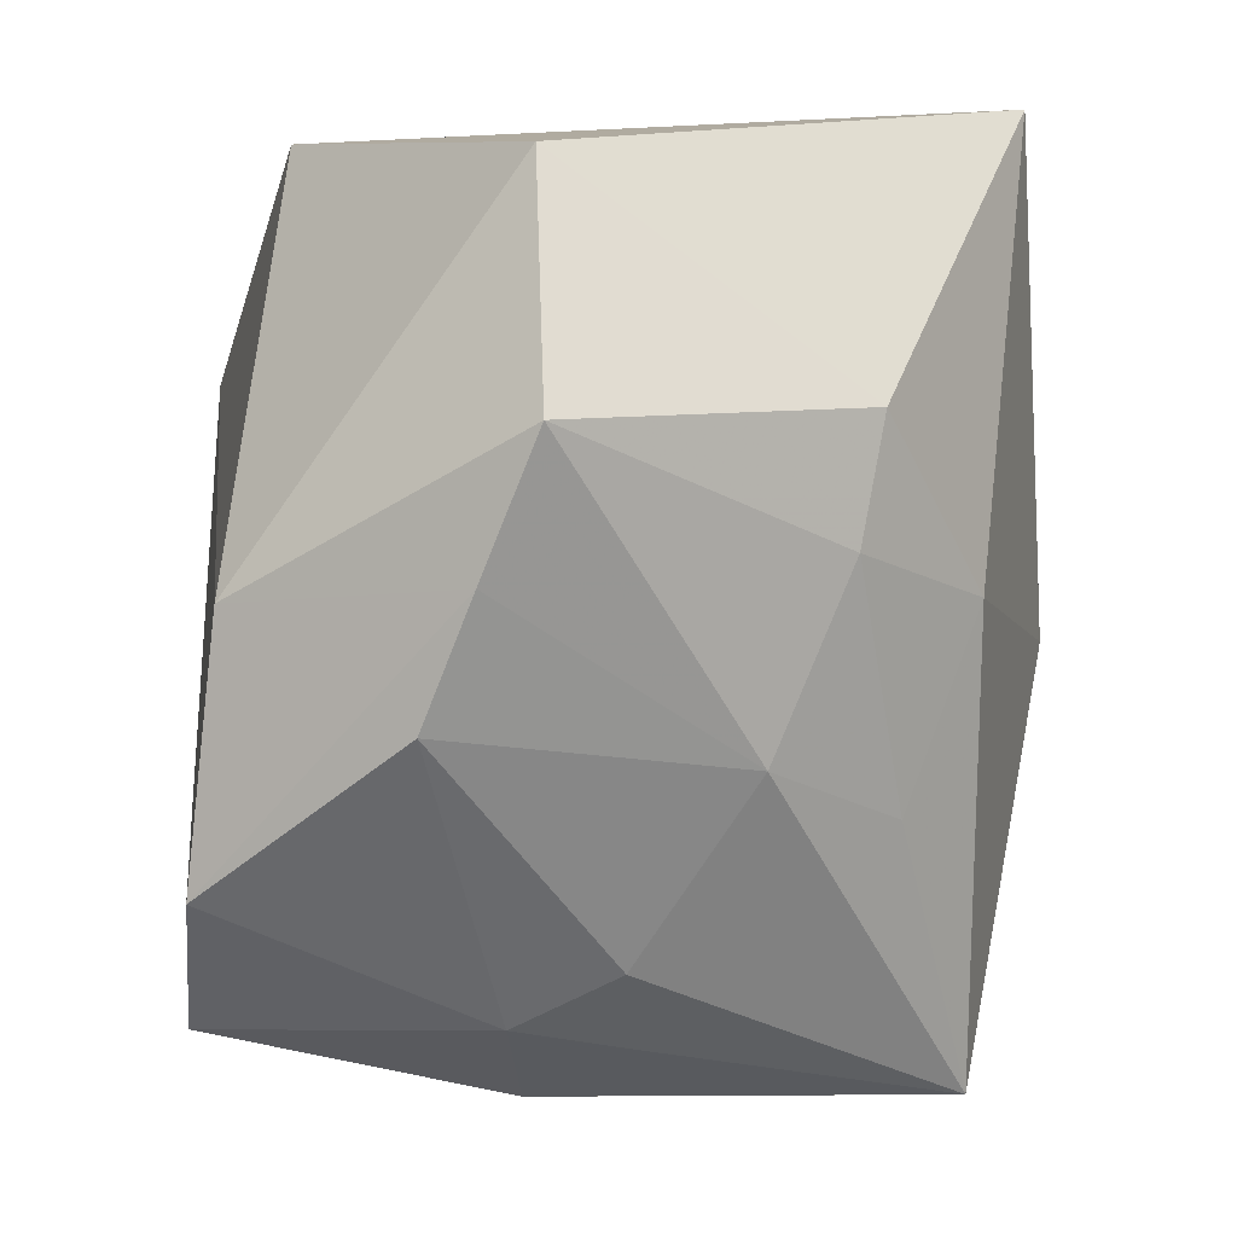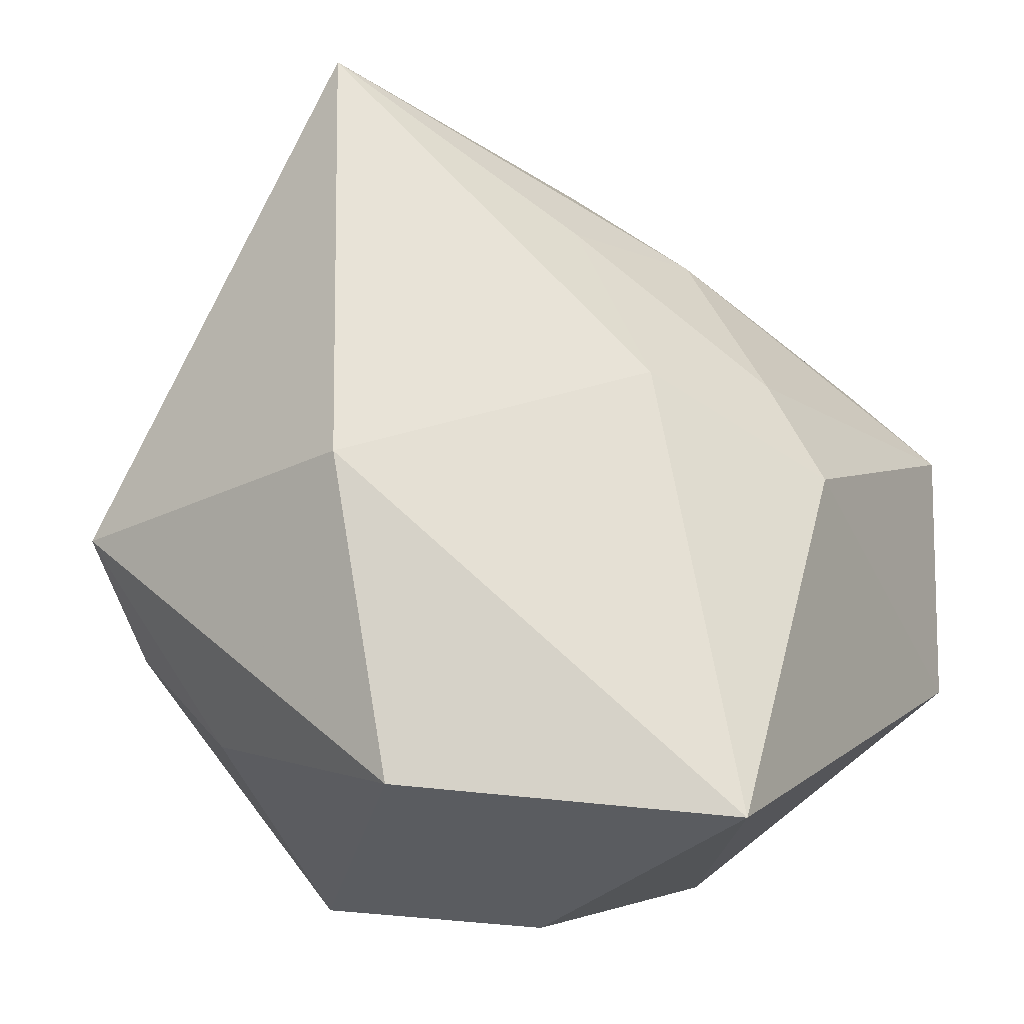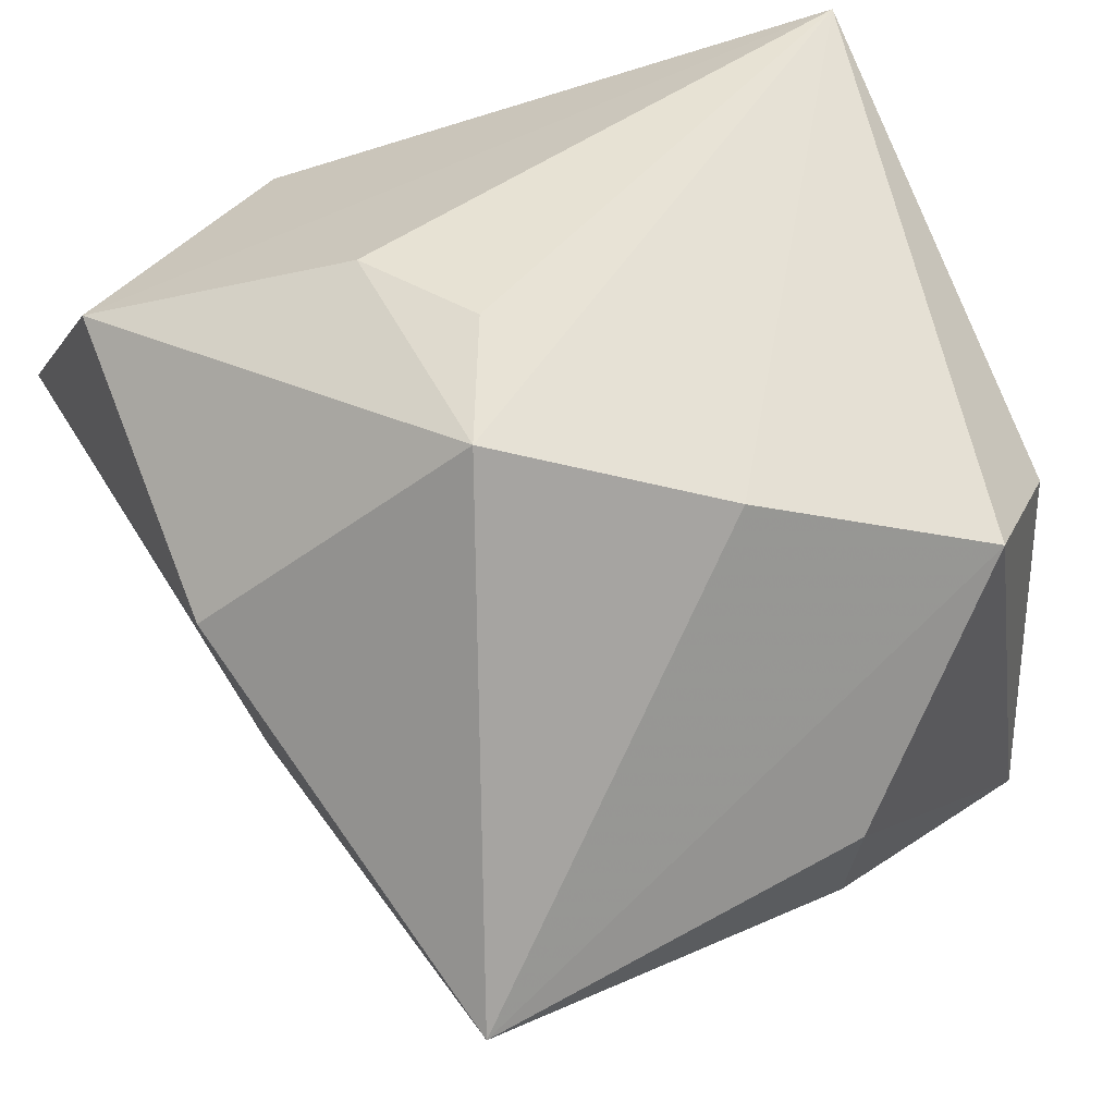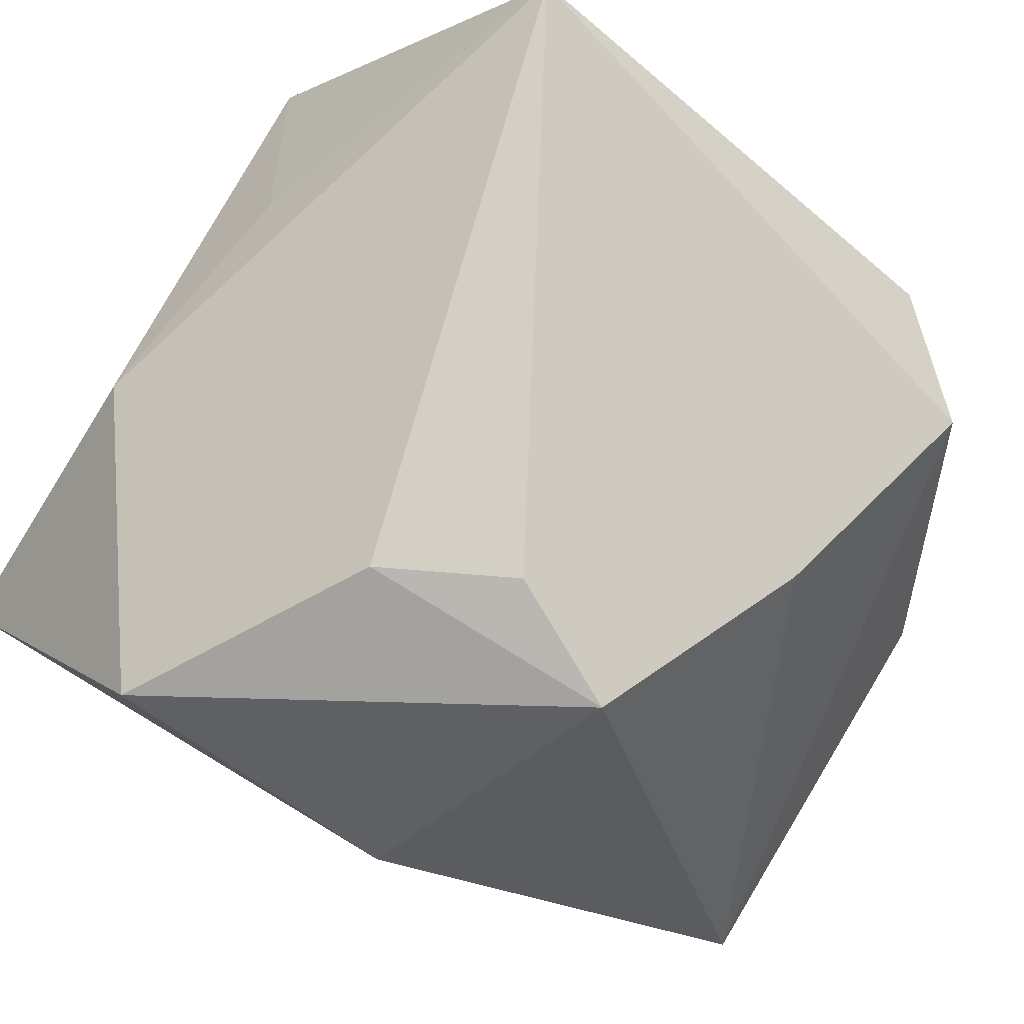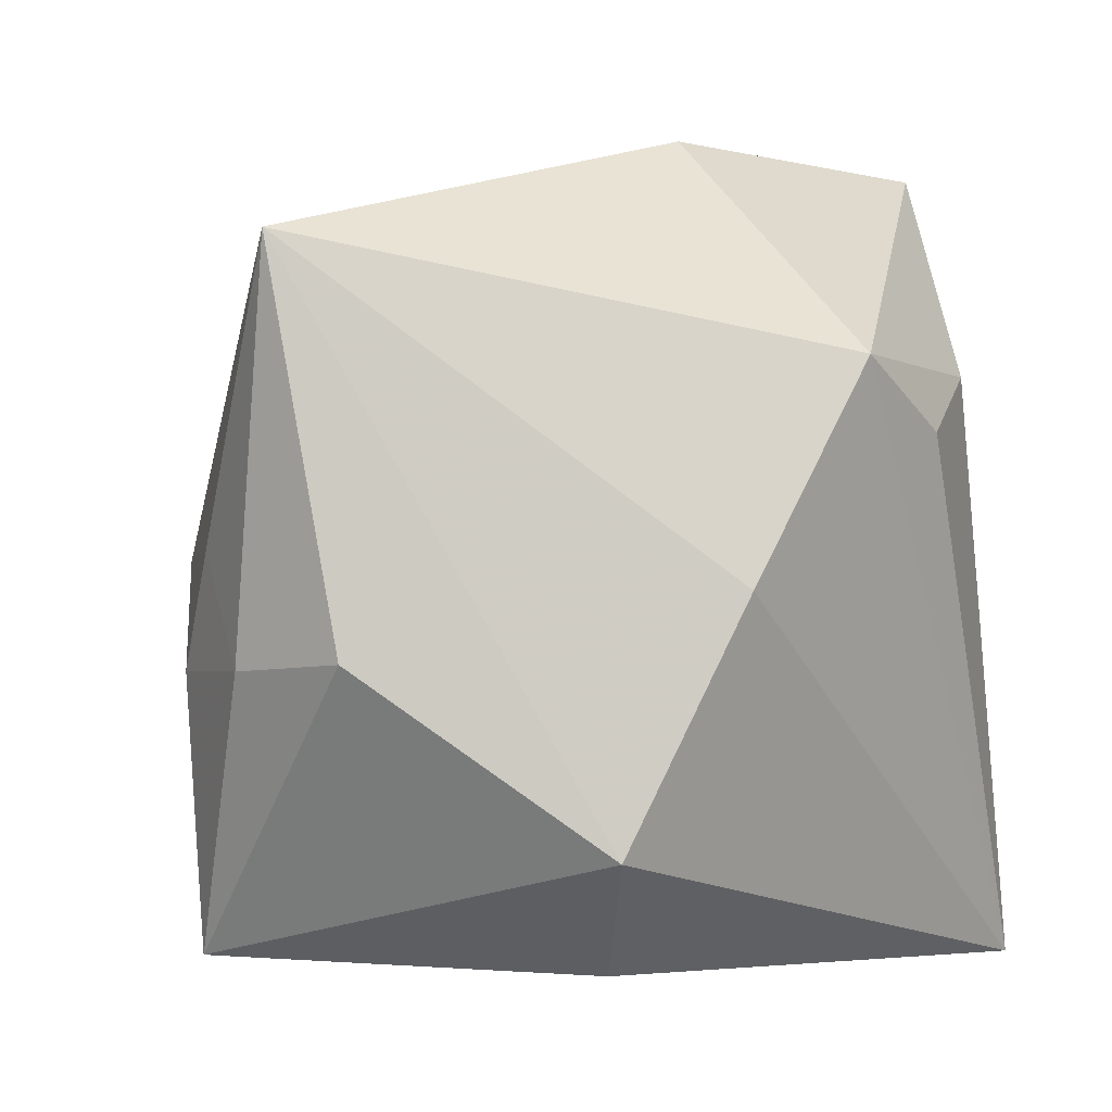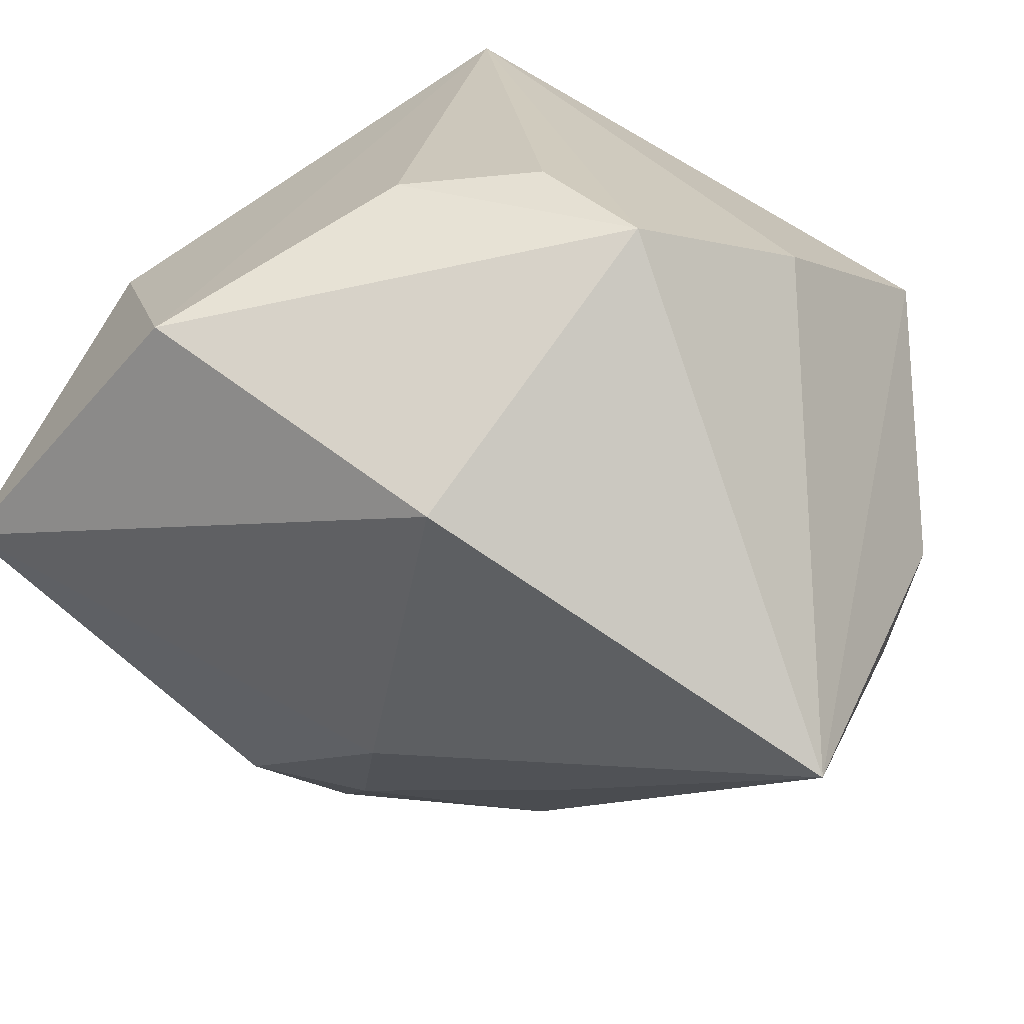
<metadata>
{"format":"obj","ext":"obj","renderer":"f3d","projection":"perspective","resolution":1024,"background":"white","views":[{"elev":-79.8,"azim":-87.3,"up":"+Y"},{"elev":76.2,"azim":-126.9,"up":"+Z"},{"elev":44.7,"azim":62.9,"up":"+Y"},{"elev":79.7,"azim":29.4,"up":"+Y"},{"elev":0.1,"azim":113.0,"up":"+Z"},{"elev":22.2,"azim":21.1,"up":"+Y"}]}
</metadata>
<code>
v 0.03182 -0.01341 -0.006497
v 0.01664 0.0271 0.0151
v 0.02158 0.00995 -0.02738
v -0.01414 -0.02055 0.01877
v 0.0292 0.014 -0.01877
v 0.01401 -0.02638 -0.02597
v 0.02459 -0.02154 -0.00689
v 0.01303 -0.01724 0.01915
v -0.0006394 -0.01366 0.02521
v -0.005327 -0.02215 0.01667
v -0.01257 0.02921 -0.02906
v -0.02469 0.01685 -0.0074
v -0.004392 -0.02432 -0.02319
v -0.002436 0.02836 0.01456
v 0.02418 0.02135 -0.0008721
v 0.03472 -0.003946 -0.005784
v 0.02069 -0.02338 0.0009679
v 0.007469 0.02921 0.0101
v 0.03427 -0.009937 0.02348
v -0.03145 0.002094 -0.01944
v -0.03145 0.001975 0.03062
v -0.03145 -0.02208 -0.002089
v 0.01035 -0.01539 -0.02681
v 0.006957 0.0096 0.03178
v 0.02741 -0.01826 0.001789
v -0.006096 -0.03341 -0.006591
v -0.01586 -0.034 -0.002106
v 0.002831 -0.03265 -0.01061
v 0.007657 -0.02475 0.01034
v -0.01444 0.02075 0.0308
v 0.02387 -0.02052 -0.02733
v -0.02776 0.01691 0.01083
f 11 31 23
f 13 27 22
f 3 31 11
f 11 5 3
f 3 5 31
f 11 2 15
f 15 5 11
f 2 19 15
f 19 5 15
f 31 5 16
f 16 5 19
f 11 30 14
f 14 30 2
f 8 19 9
f 9 10 8
f 19 8 29
f 29 10 27
f 29 8 10
f 6 23 31
f 31 7 6
f 6 7 28
f 11 23 6
f 6 13 11
f 31 16 1
f 1 16 19
f 1 7 31
f 4 10 9
f 9 21 4
f 27 10 4
f 22 27 4
f 4 21 22
f 30 21 24
f 24 19 2
f 2 30 24
f 9 19 24
f 24 21 9
f 22 21 20
f 11 13 20
f 20 13 22
f 32 30 11
f 32 21 30
f 32 20 21
f 18 2 11
f 11 14 18
f 18 14 2
f 25 1 19
f 7 1 25
f 26 29 27
f 28 29 26
f 26 6 28
f 27 13 26
f 13 6 26
f 19 29 17
f 17 29 28
f 17 25 19
f 28 7 17
f 7 25 17
f 11 20 12
f 12 32 11
f 20 32 12

</code>
